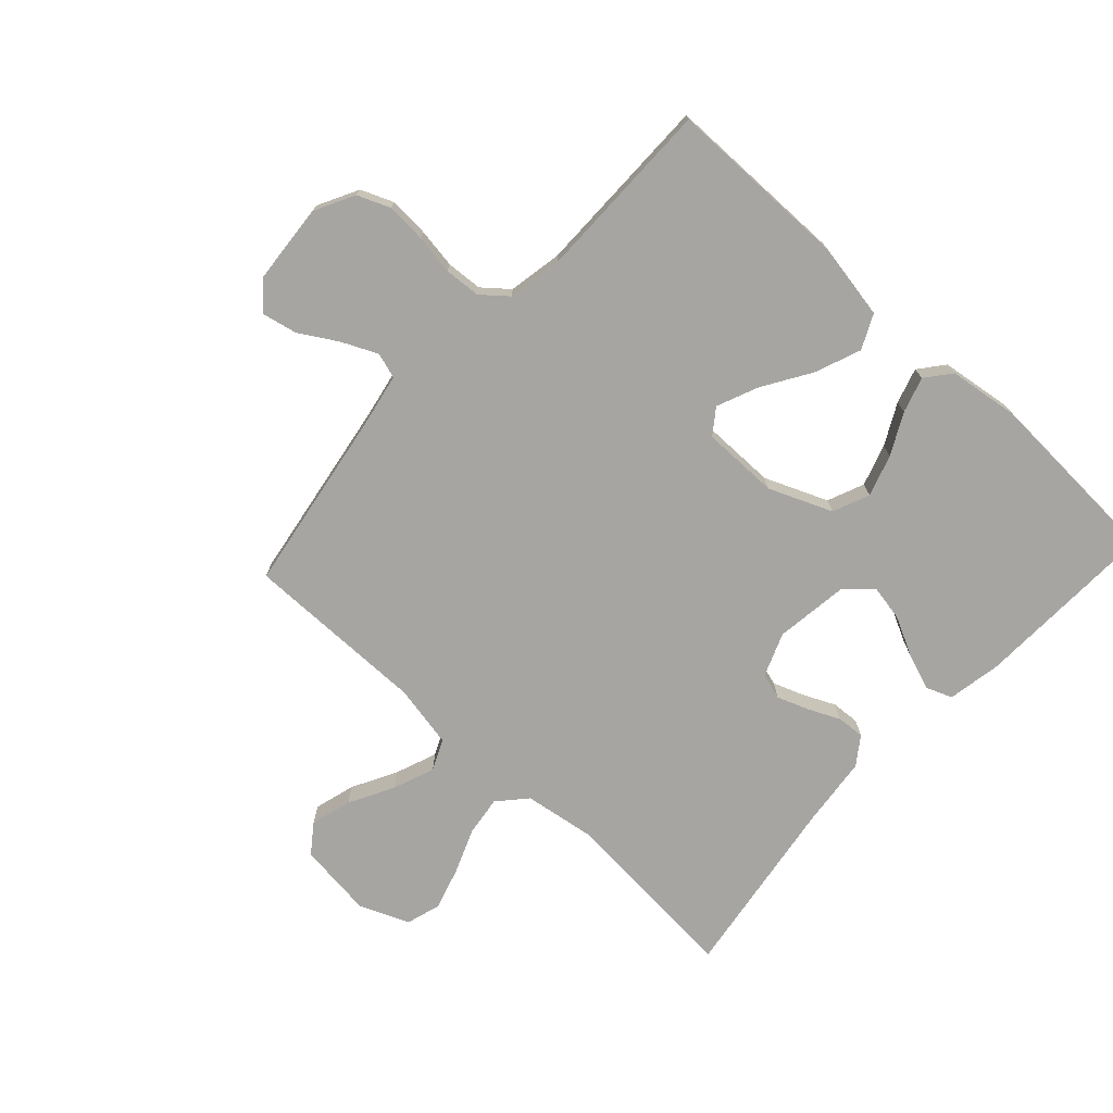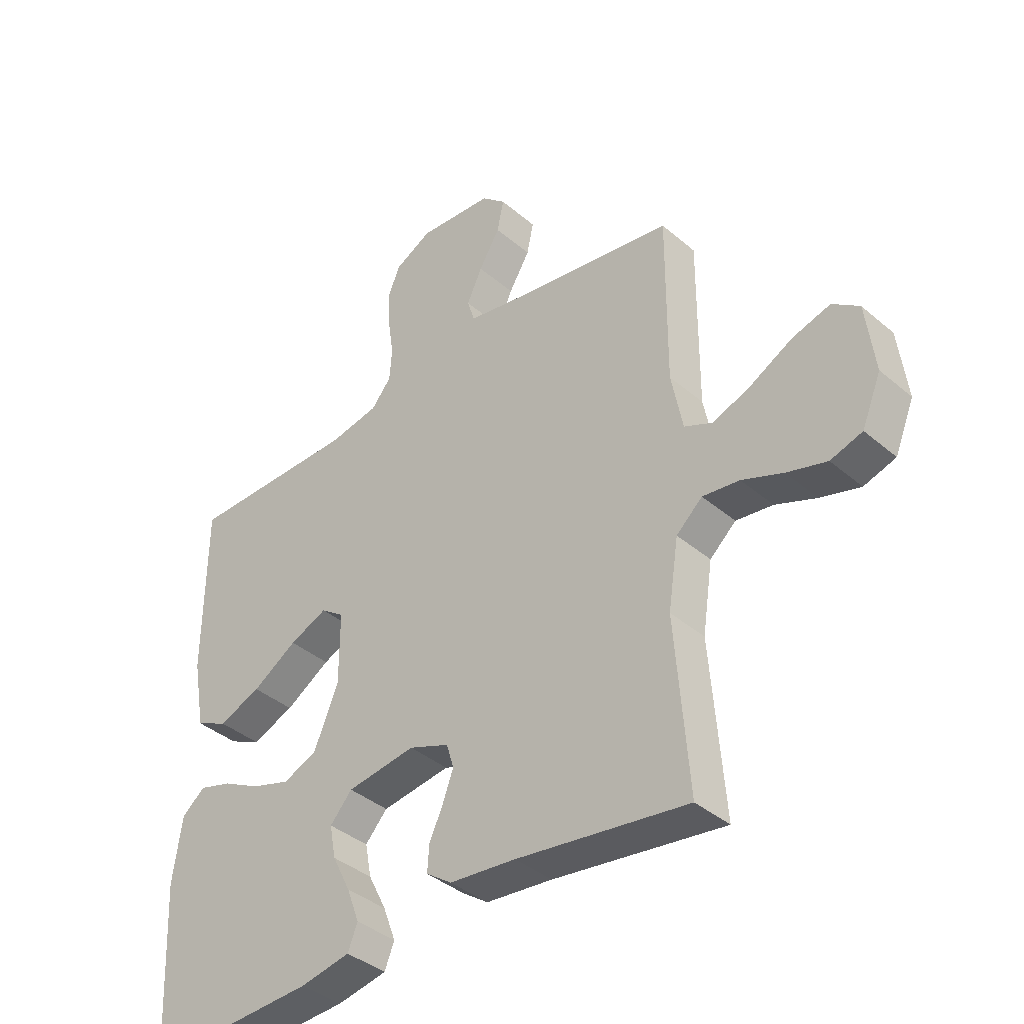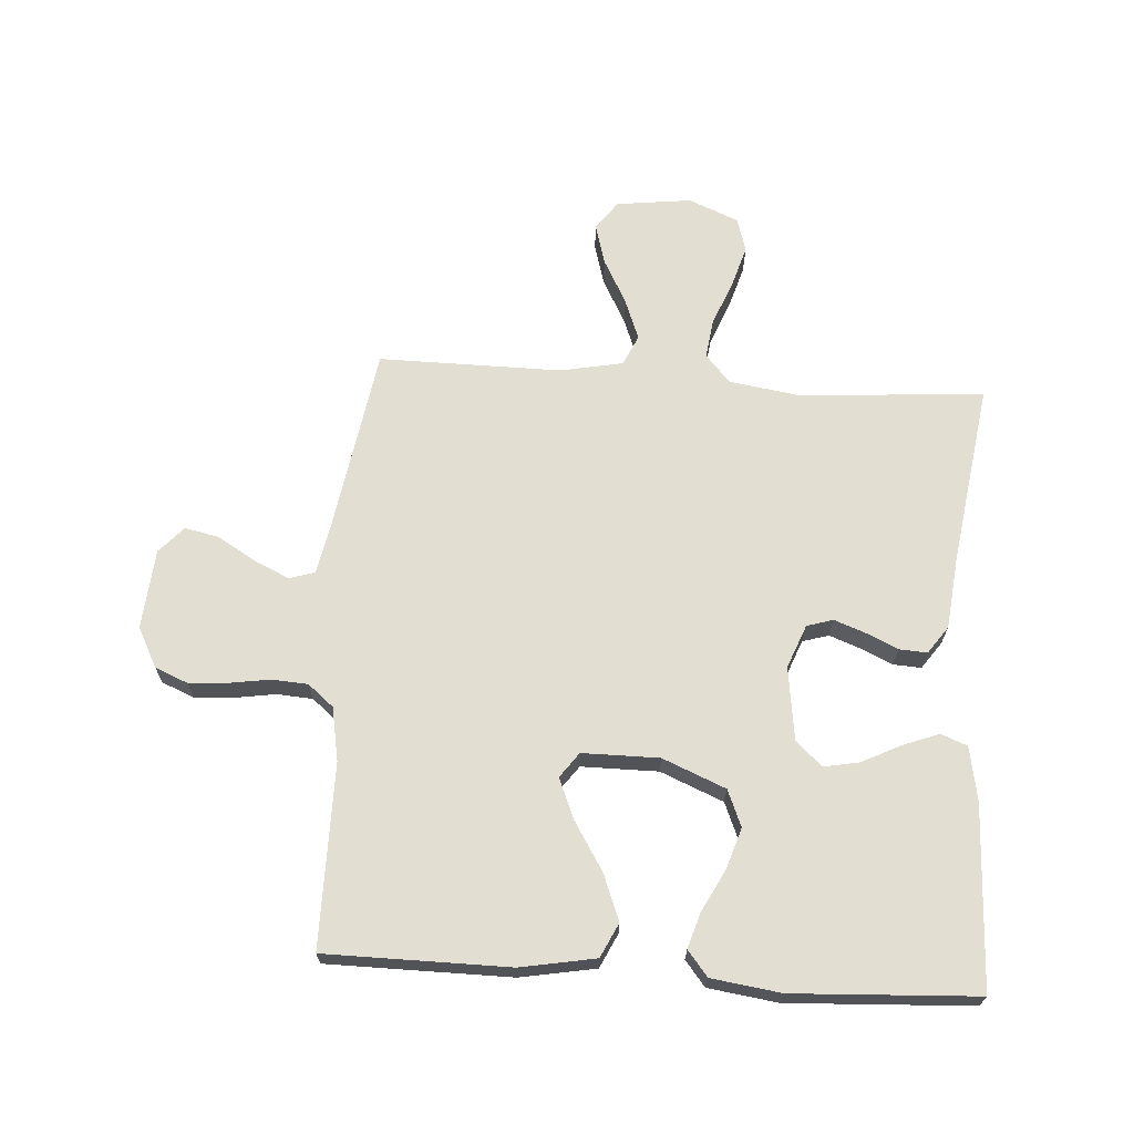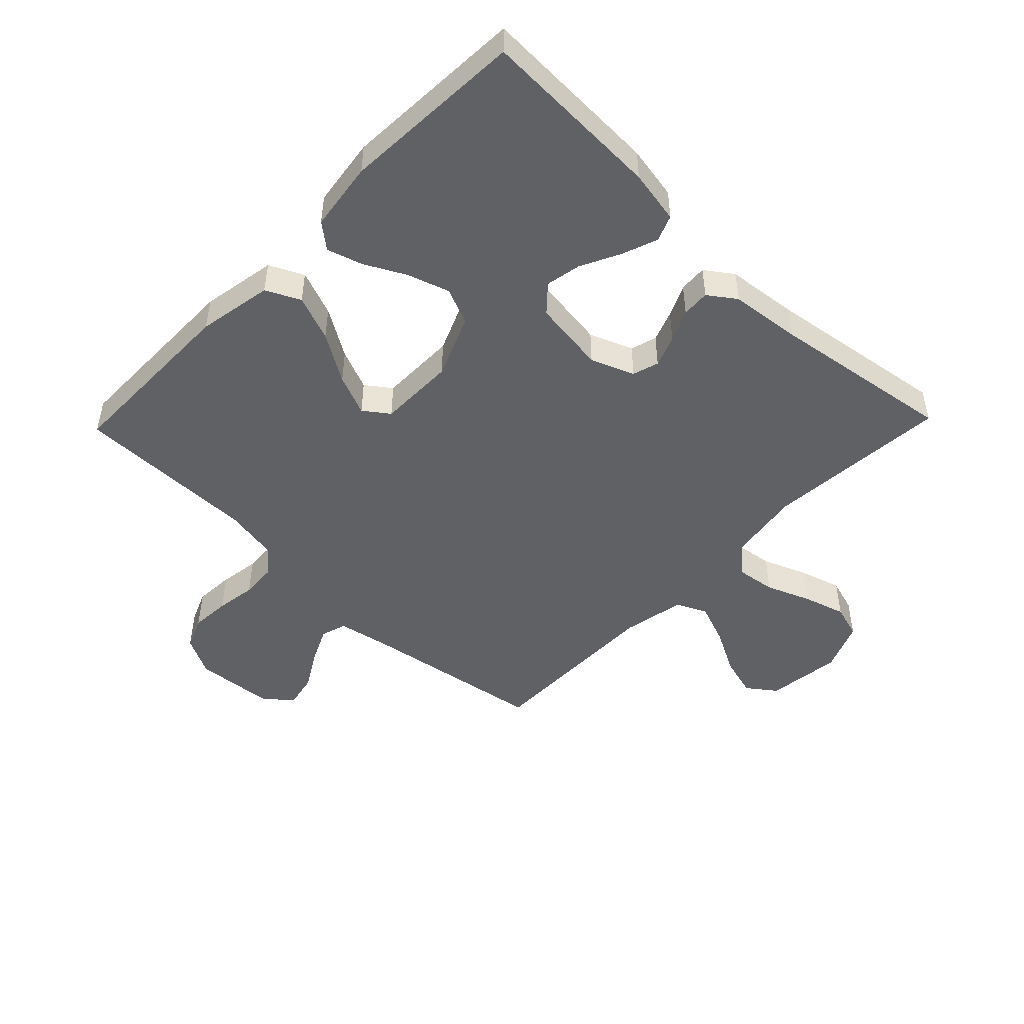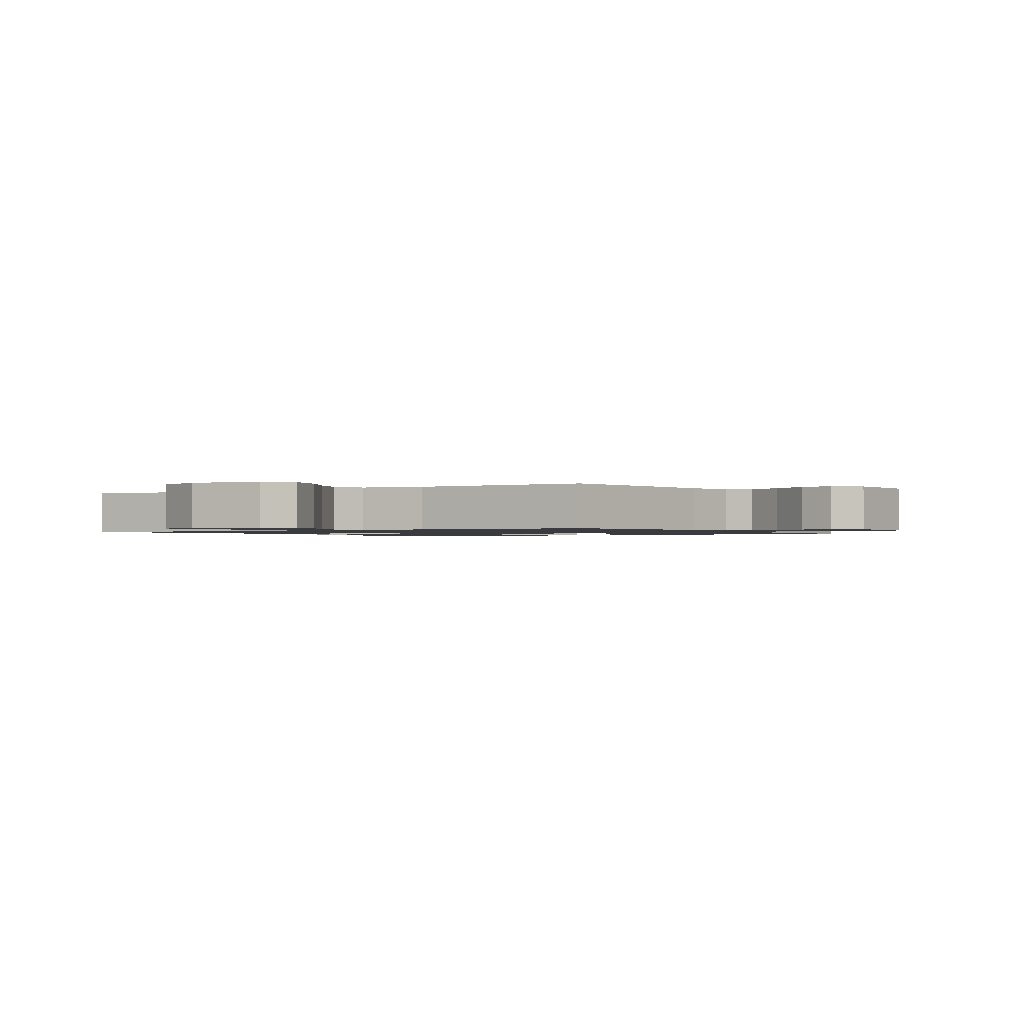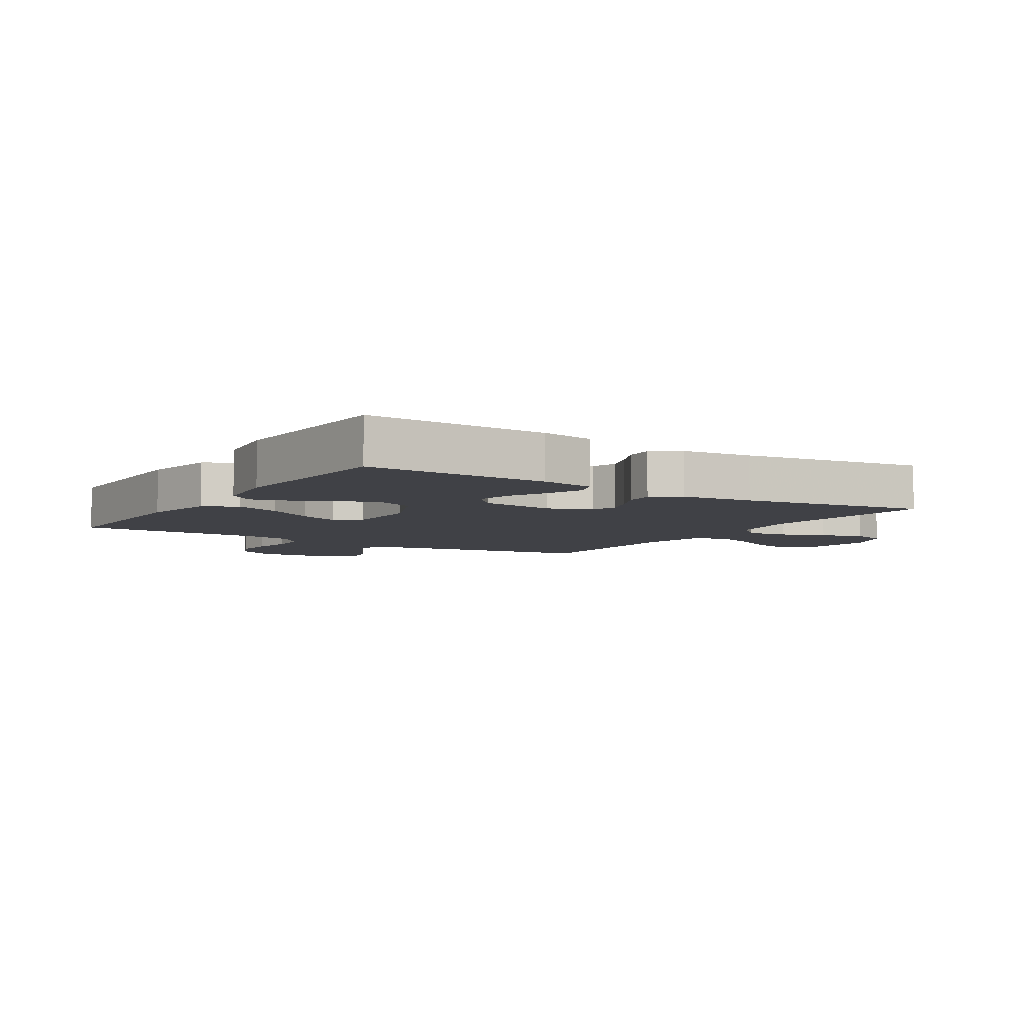
<metadata>
{"format":"obj","ext":"obj","renderer":"f3d","projection":"perspective","resolution":1024,"background":"white","views":[{"elev":-73.8,"azim":47.3,"up":"+Y"},{"elev":-39.2,"azim":-136.6,"up":"+Z"},{"elev":67.6,"azim":93.7,"up":"+Y"},{"elev":-48.2,"azim":136.0,"up":"+Y"},{"elev":-1.2,"azim":-58.4,"up":"+Y"},{"elev":-6.0,"azim":147.5,"up":"+Y"}]}
</metadata>
<code>
v -0.5 0.07 0.5
v -0.2 0.07 0.549
v -0.112 0.07 0.566
v -0.099 0.07 0.608
v -0.126 0.07 0.666
v -0.163 0.07 0.728
v -0.175 0.07 0.784
v -0.132 0.07 0.823
v 0 0.07 0.834
v 0.065 0.07 0.8
v 0.087 0.07 0.747
v 0.083 0.07 0.682
v 0.073 0.07 0.616
v 0.077 0.07 0.557
v 0.112 0.07 0.515
v 0.2 0.07 0.499
v 0.5 0.07 0.5
v 0.502 0.07 0.2
v 0.48 0.07 0.077
v 0.424 0.07 0.05
v 0.349 0.07 0.079
v 0.27 0.07 0.128
v 0.203 0.07 0.156
v 0.162 0.07 0.126
v 0.162 0.07 0
v 0.205 0.07 -0.103
v 0.265 0.07 -0.128
v 0.333 0.07 -0.106
v 0.4 0.07 -0.071
v 0.458 0.07 -0.053
v 0.499 0.07 -0.086
v 0.515 0.07 -0.2
v 0.5 0.07 -0.5
v 0.2 0.07 -0.489
v 0.112 0.07 -0.473
v 0.095 0.07 -0.43
v 0.117 0.07 -0.371
v 0.149 0.07 -0.307
v 0.16 0.07 -0.249
v 0.121 0.07 -0.206
v 0 0.07 -0.19
v -0.071 0.07 -0.218
v -0.084 0.07 -0.261
v -0.065 0.07 -0.312
v -0.041 0.07 -0.364
v -0.038 0.07 -0.41
v -0.083 0.07 -0.442
v -0.2 0.07 -0.455
v -0.5 0.07 -0.5
v -0.477 0.07 -0.2
v -0.495 0.07 -0.081
v -0.541 0.07 -0.04
v -0.606 0.07 -0.049
v -0.678 0.07 -0.078
v -0.748 0.07 -0.099
v -0.804 0.07 -0.082
v -0.838 0.07 0
v -0.823 0.07 0.123
v -0.776 0.07 0.158
v -0.709 0.07 0.139
v -0.636 0.07 0.1
v -0.568 0.07 0.074
v -0.518 0.07 0.097
v -0.498 0.07 0.2
v -0.5 0 0.5
v -0.2 0 0.549
v -0.112 0 0.566
v -0.099 0 0.608
v -0.126 0 0.666
v -0.163 0 0.728
v -0.175 0 0.784
v -0.132 0 0.823
v 0 0 0.834
v 0.065 0 0.8
v 0.087 0 0.747
v 0.083 0 0.682
v 0.073 0 0.616
v 0.077 0 0.557
v 0.112 0 0.515
v 0.2 0 0.499
v 0.5 0 0.5
v 0.502 0 0.2
v 0.48 0 0.077
v 0.424 0 0.05
v 0.349 0 0.079
v 0.27 0 0.128
v 0.203 0 0.156
v 0.162 0 0.126
v 0.162 0 0
v 0.205 0 -0.103
v 0.265 0 -0.128
v 0.333 0 -0.106
v 0.4 0 -0.071
v 0.458 0 -0.053
v 0.499 0 -0.086
v 0.515 0 -0.2
v 0.5 0 -0.5
v 0.2 0 -0.489
v 0.112 0 -0.473
v 0.095 0 -0.43
v 0.117 0 -0.371
v 0.149 0 -0.307
v 0.16 0 -0.249
v 0.121 0 -0.206
v 0 0 -0.19
v -0.071 0 -0.218
v -0.084 0 -0.261
v -0.065 0 -0.312
v -0.041 0 -0.364
v -0.038 0 -0.41
v -0.083 0 -0.442
v -0.2 0 -0.455
v -0.5 0 -0.5
v -0.477 0 -0.2
v -0.495 0 -0.081
v -0.541 0 -0.04
v -0.606 0 -0.049
v -0.678 0 -0.078
v -0.748 0 -0.099
v -0.804 0 -0.082
v -0.838 0 0
v -0.823 0 0.123
v -0.776 0 0.158
v -0.709 0 0.139
v -0.636 0 0.1
v -0.568 0 0.074
v -0.518 0 0.097
v -0.498 0 0.2
f 58 59 60 61
f 58 61 62
f 57 58 62
f 56 57 62
f 53 54 55 56
f 53 56 62 63
f 48 49 50
f 48 50 51
f 47 48 51
f 44 45 46 47
f 43 44 47 51
f 42 43 51 52
f 35 36 37 38
f 33 34 35 38
f 33 38 39
f 32 33 39 40
f 28 29 30 31
f 27 28 31 32
f 19 20 21 22
f 19 22 23
f 16 17 18 19
f 15 16 19 23
f 14 15 23 24
f 10 11 12 13
f 8 9 10 13
f 8 13 14
f 5 6 7 8
f 4 5 8 14
f 3 4 14 24
f 64 1 2
f 63 64 2 3
f 52 53 63 3
f 41 42 52 3
f 27 32 40 41
f 26 27 41
f 25 26 41 3
f 3 24 25
f 125 124 123 122
f 126 125 122
f 126 122 121
f 126 121 120
f 120 119 118 117
f 127 126 120 117
f 114 113 112
f 115 114 112
f 115 112 111
f 111 110 109 108
f 115 111 108 107
f 116 115 107 106
f 102 101 100 99
f 102 99 98 97
f 103 102 97
f 104 103 97 96
f 95 94 93 92
f 96 95 92 91
f 86 85 84 83
f 87 86 83
f 83 82 81 80
f 87 83 80 79
f 88 87 79 78
f 77 76 75 74
f 77 74 73 72
f 78 77 72
f 72 71 70 69
f 78 72 69 68
f 88 78 68 67
f 66 65 128
f 67 66 128 127
f 67 127 117 116
f 67 116 106 105
f 105 104 96 91
f 105 91 90
f 67 105 90 89
f 89 88 67
f 1 65 66 2
f 2 66 67 3
f 3 67 68 4
f 4 68 69 5
f 5 69 70 6
f 6 70 71 7
f 7 71 72 8
f 8 72 73 9
f 9 73 74 10
f 10 74 75 11
f 11 75 76 12
f 12 76 77 13
f 13 77 78 14
f 14 78 79 15
f 15 79 80 16
f 16 80 81 17
f 17 81 82 18
f 18 82 83 19
f 19 83 84 20
f 20 84 85 21
f 21 85 86 22
f 22 86 87 23
f 23 87 88 24
f 24 88 89 25
f 25 89 90 26
f 26 90 91 27
f 27 91 92 28
f 28 92 93 29
f 29 93 94 30
f 30 94 95 31
f 31 95 96 32
f 32 96 97 33
f 33 97 98 34
f 34 98 99 35
f 35 99 100 36
f 36 100 101 37
f 37 101 102 38
f 38 102 103 39
f 39 103 104 40
f 40 104 105 41
f 41 105 106 42
f 42 106 107 43
f 43 107 108 44
f 44 108 109 45
f 45 109 110 46
f 46 110 111 47
f 47 111 112 48
f 48 112 113 49
f 49 113 114 50
f 50 114 115 51
f 51 115 116 52
f 52 116 117 53
f 53 117 118 54
f 54 118 119 55
f 55 119 120 56
f 56 120 121 57
f 57 121 122 58
f 58 122 123 59
f 59 123 124 60
f 60 124 125 61
f 61 125 126 62
f 62 126 127 63
f 63 127 128 64
f 64 128 65 1

</code>
